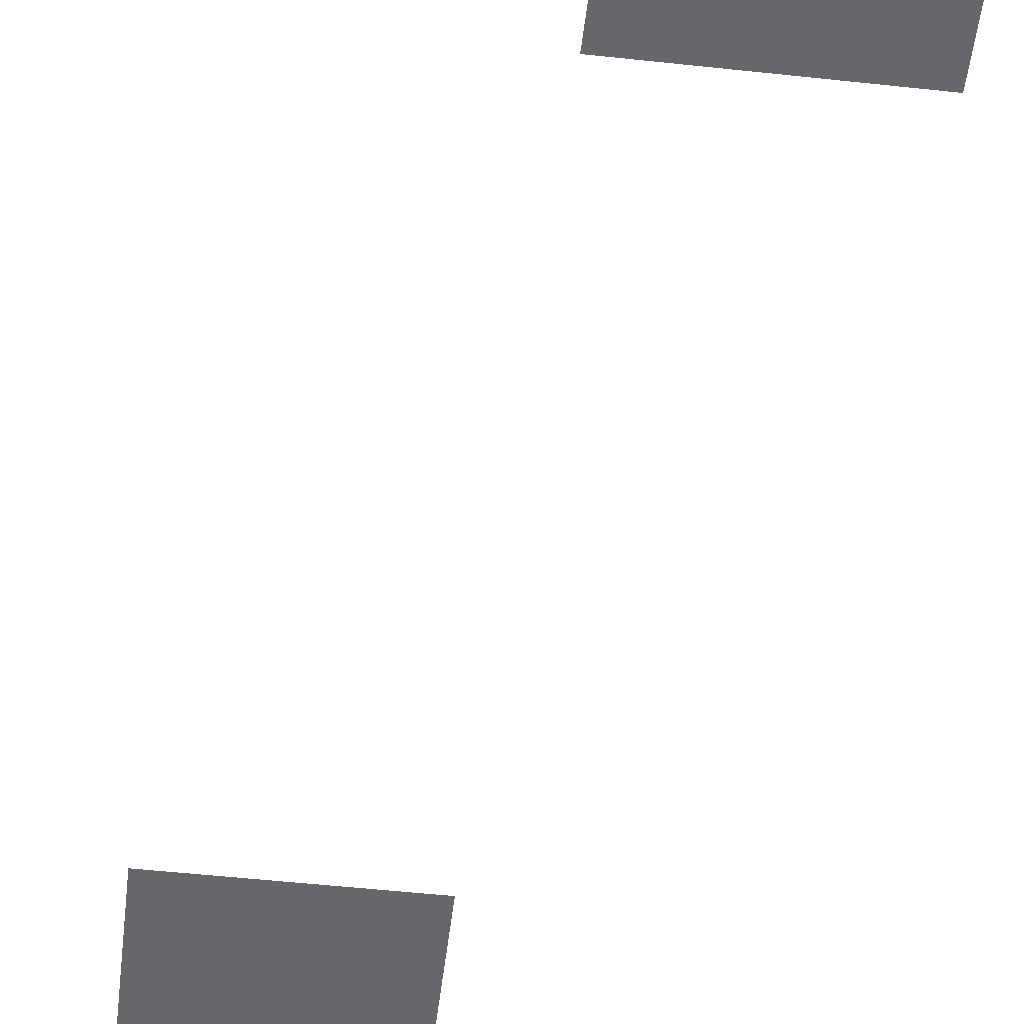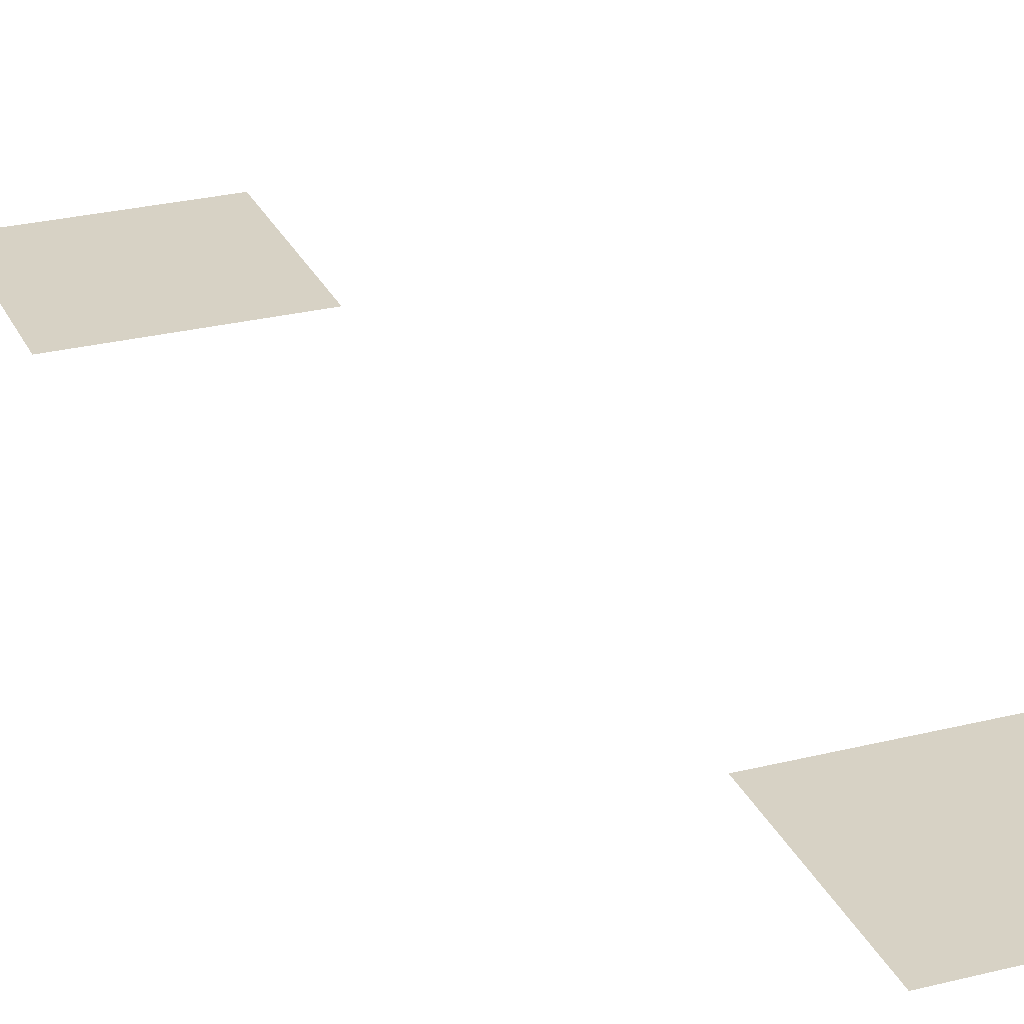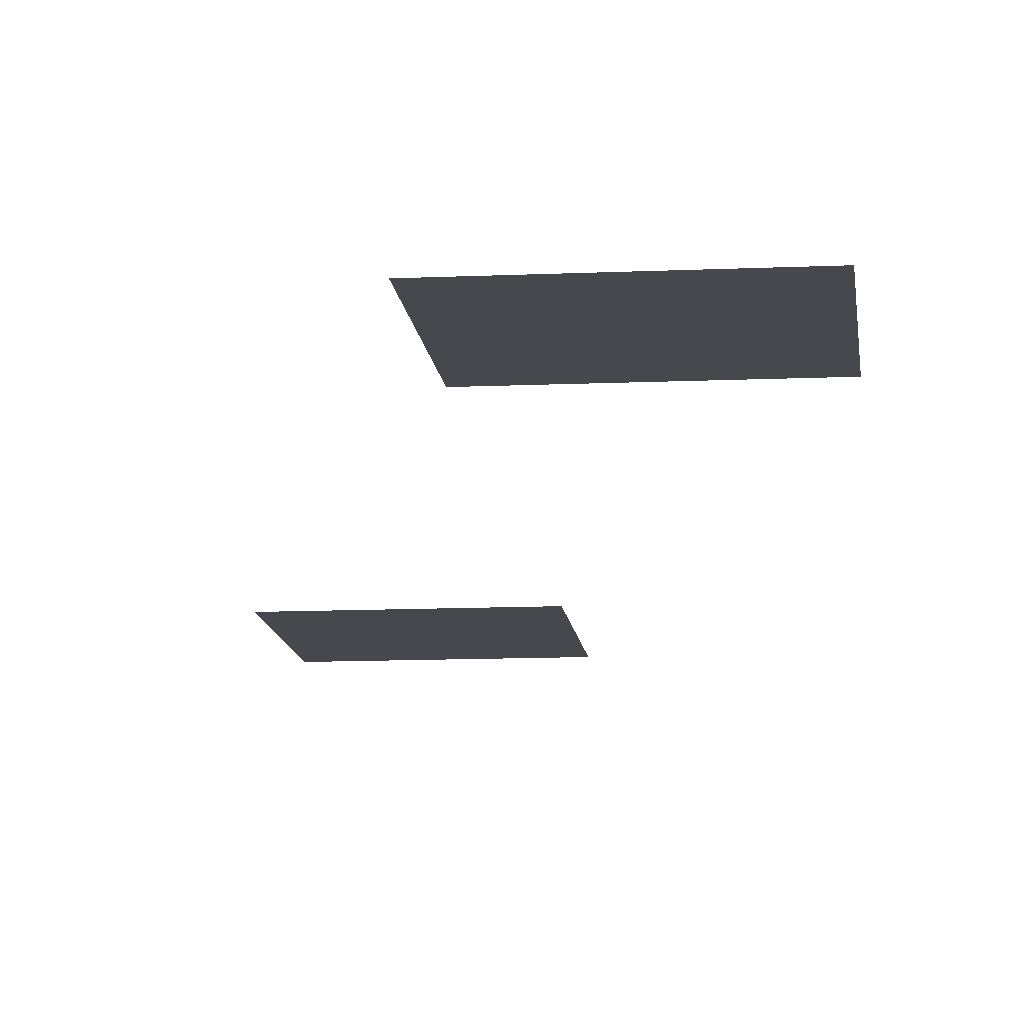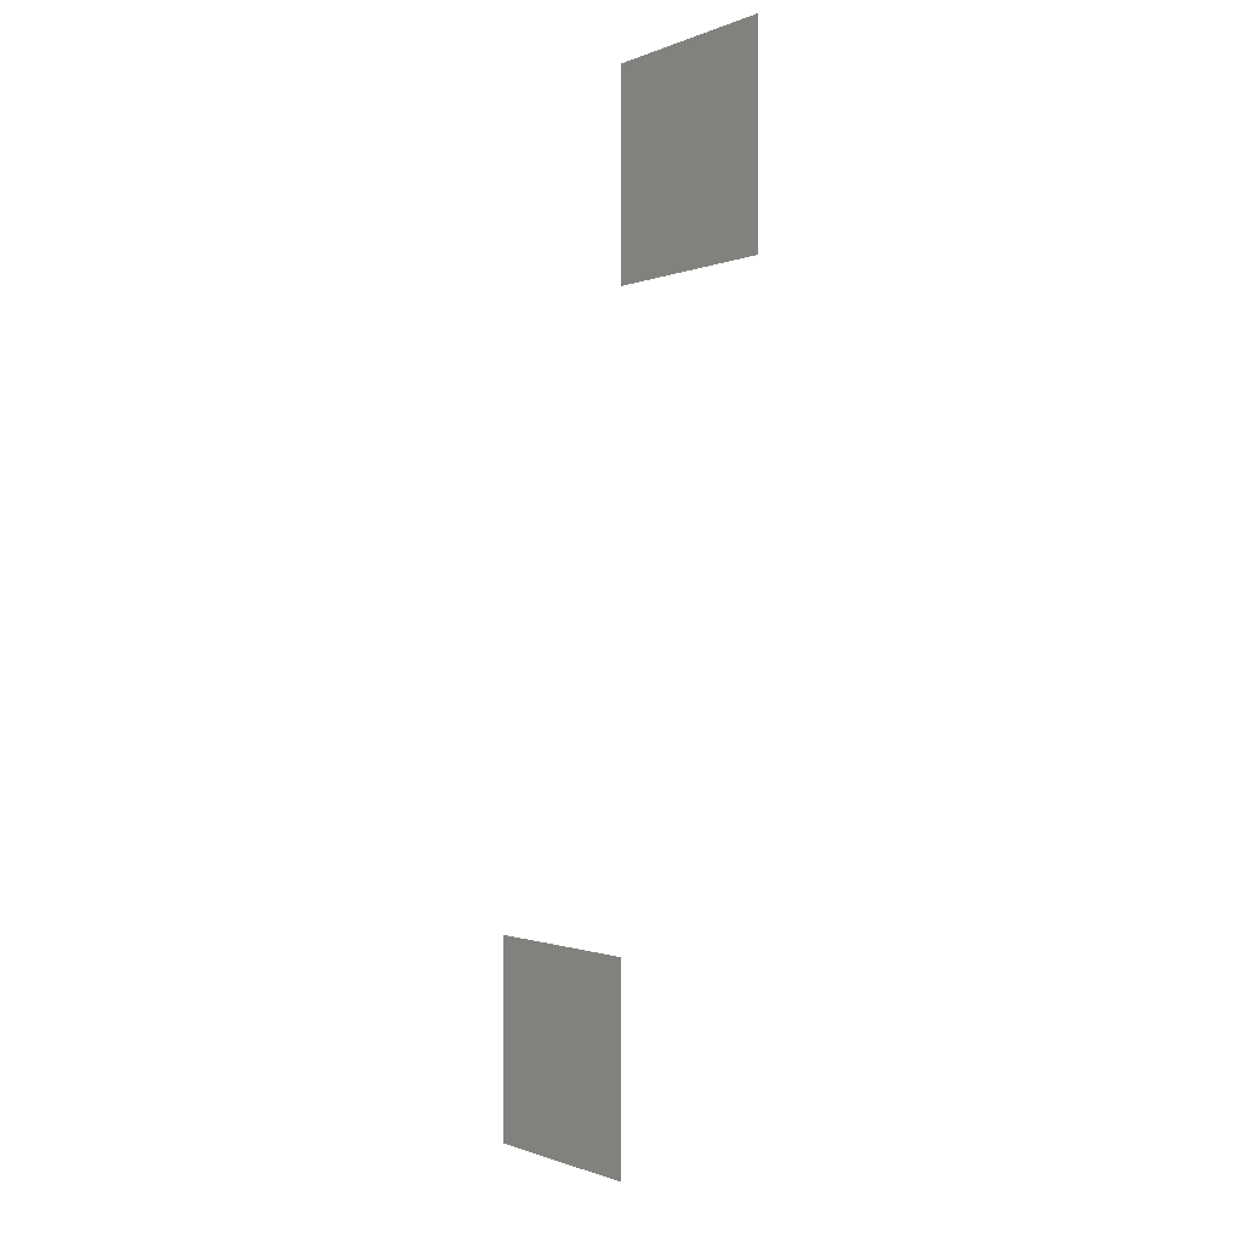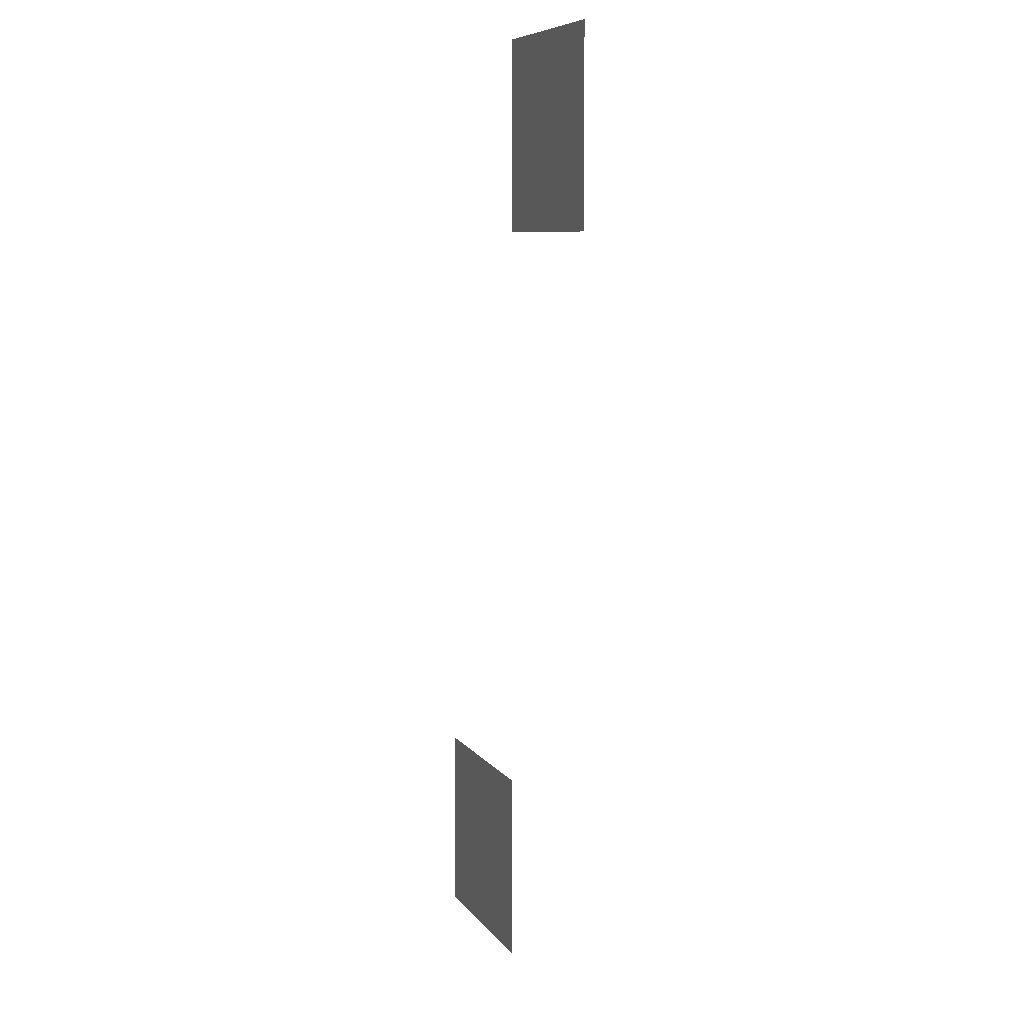
<metadata>
{"format":"obj","ext":"obj","renderer":"f3d","projection":"perspective","resolution":1024,"background":"white","views":[{"elev":-52.2,"azim":-6.7,"up":"+Z"},{"elev":27.6,"azim":159.0,"up":"+Z"},{"elev":-11.7,"azim":-173.9,"up":"+Z"},{"elev":-0.8,"azim":-124.5,"up":"+Y"},{"elev":8.0,"azim":-110.2,"up":"+Y"}]}
</metadata>
<code>
v -448 -224 0
v -480 -224 0
v -480 -192 0
v -448 -192 0
v -416 -352 0
v -448 -352 0
v -448 -320 0
v -416 -320 0
g garden_mesh_0033
f 1 2 3 4
f 5 6 7 8

</code>
